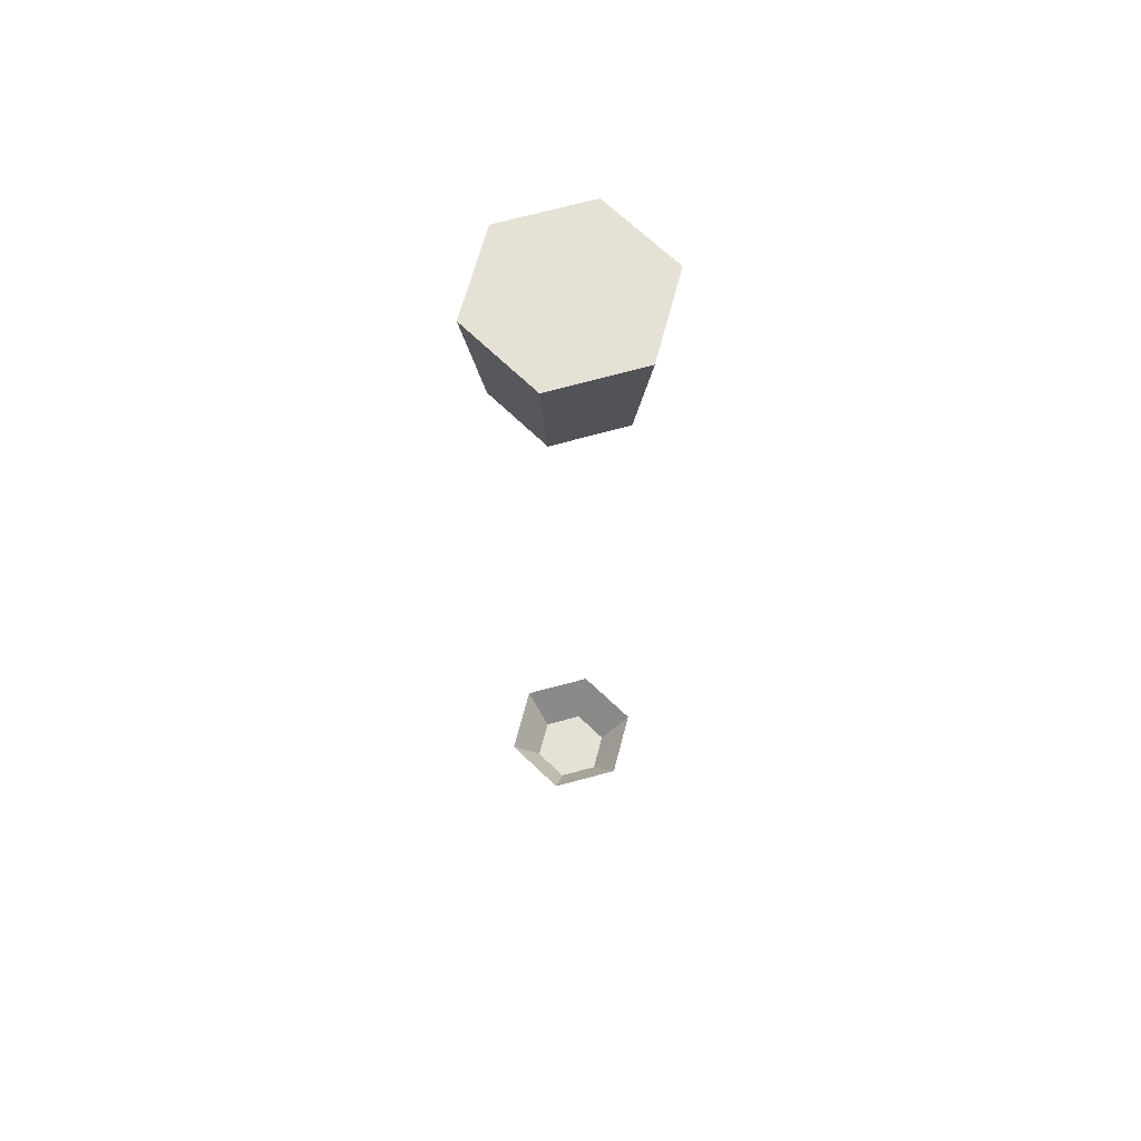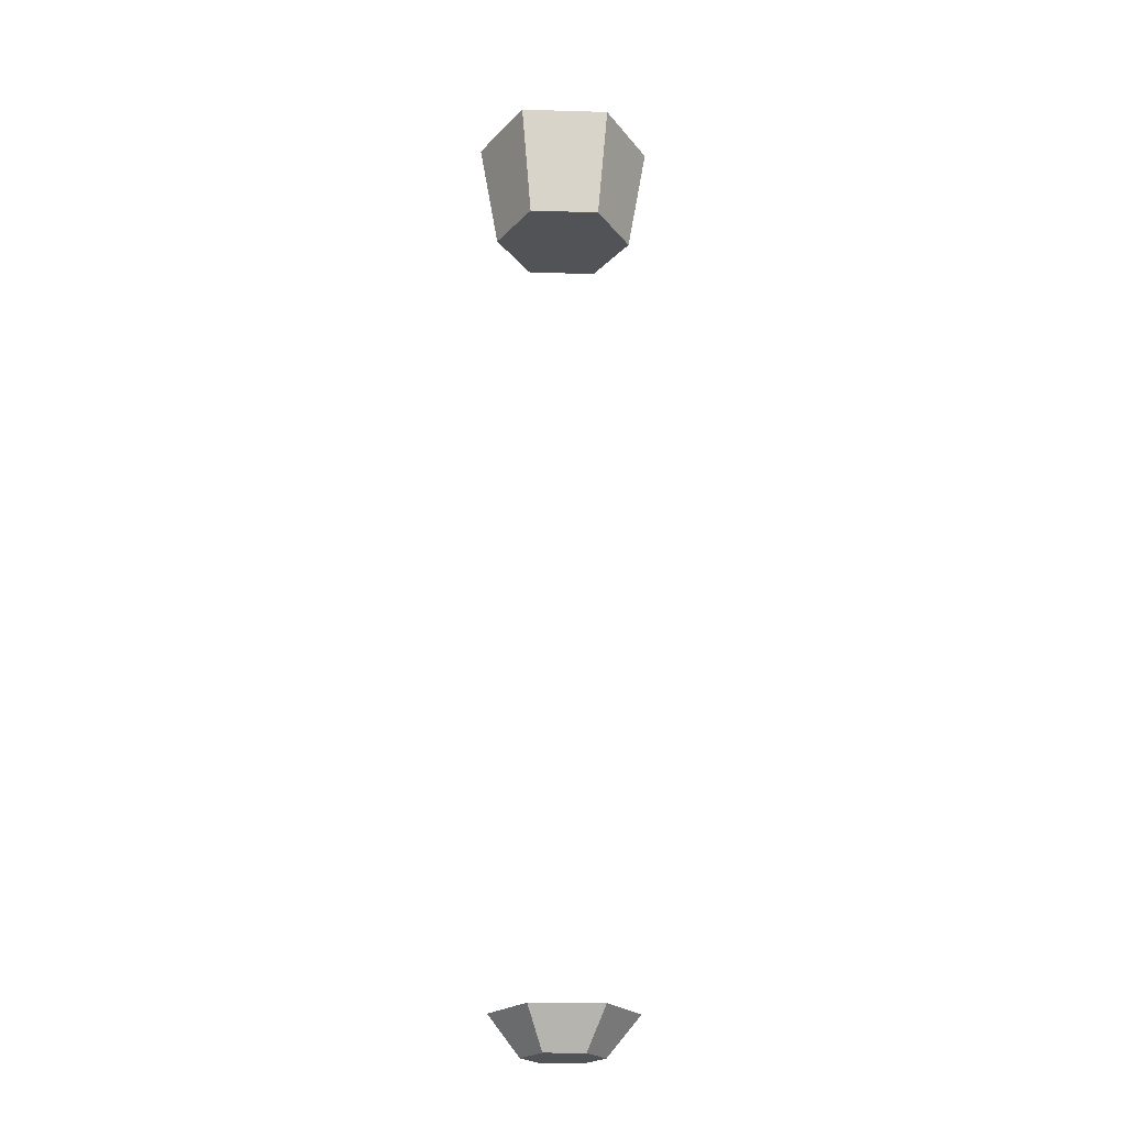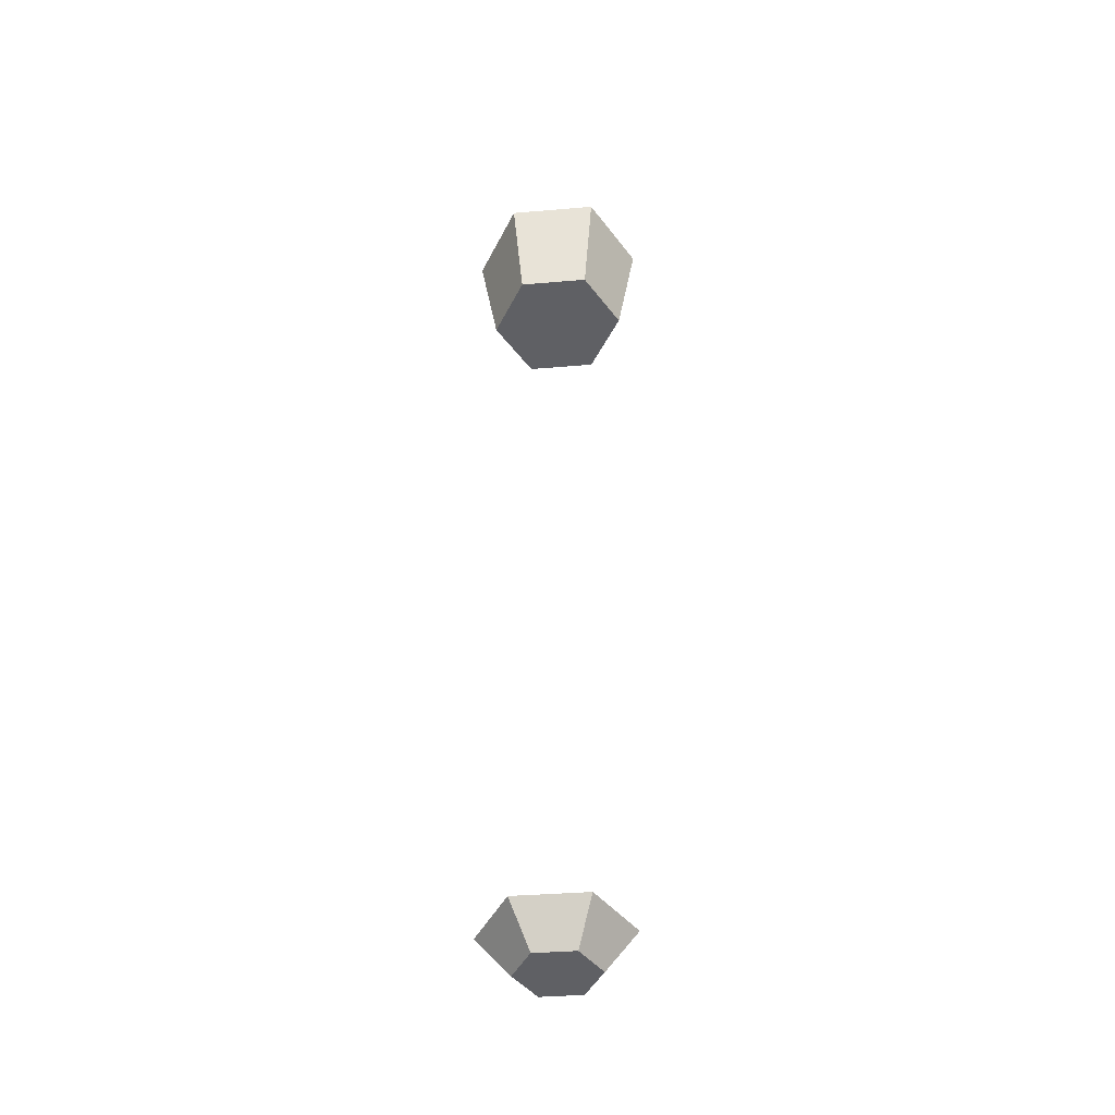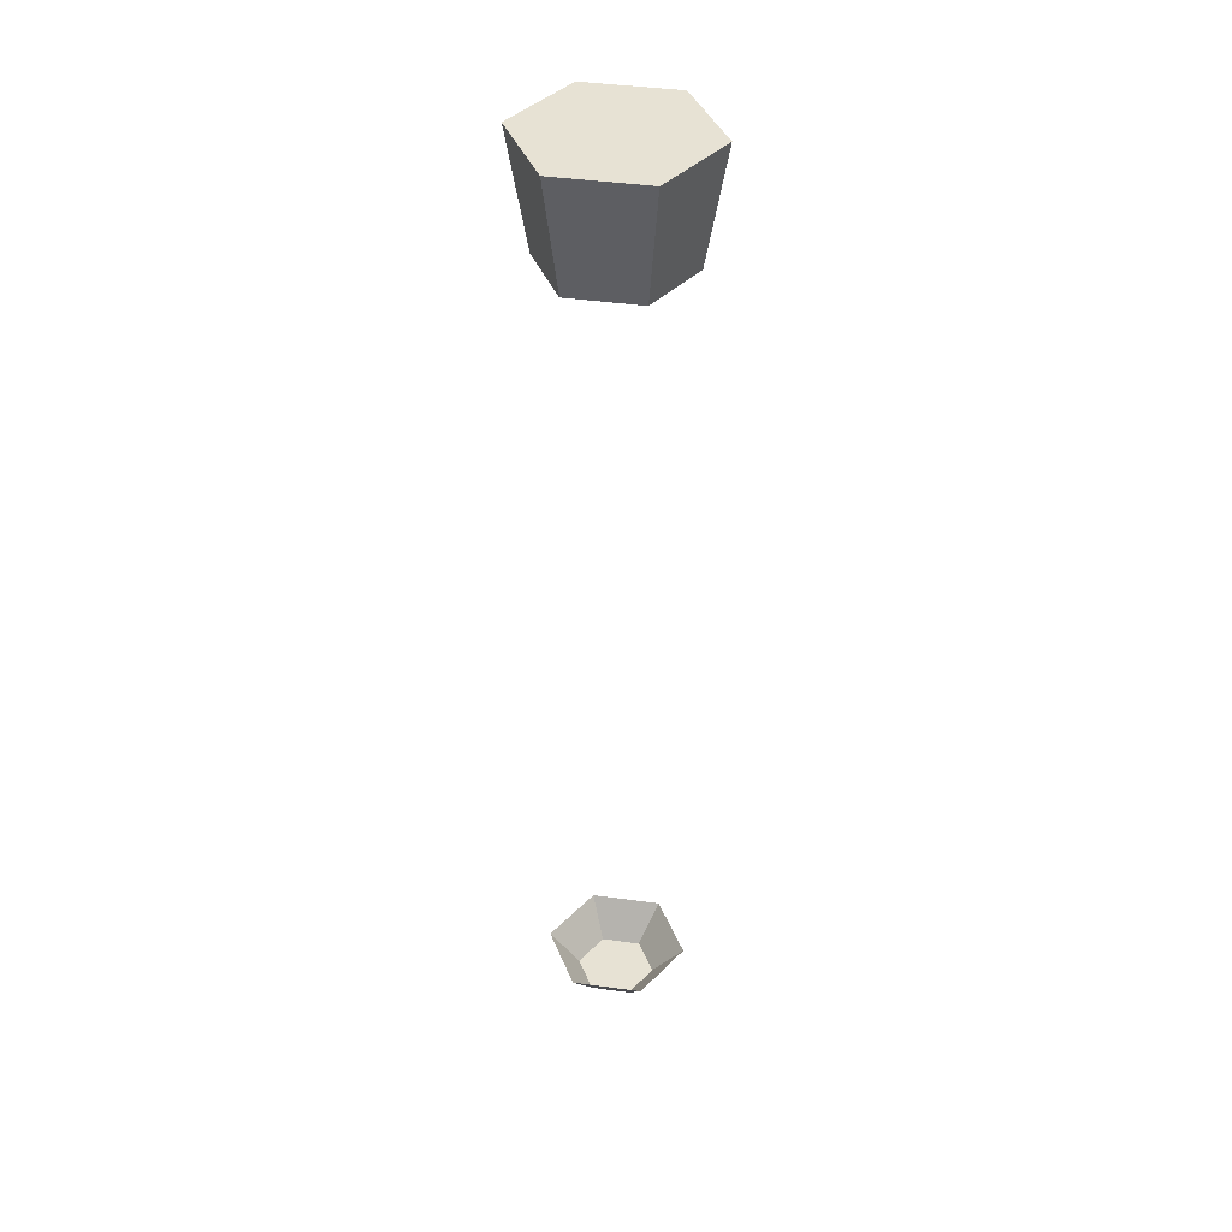
<metadata>
{"format":"obj","ext":"obj","renderer":"f3d","projection":"perspective","resolution":1024,"background":"white","views":[{"elev":64.1,"azim":-75.5,"up":"+Y"},{"elev":-22.3,"azim":-62.1,"up":"+Y"},{"elev":-44.2,"azim":-115.1,"up":"+Y"},{"elev":40.0,"azim":69.5,"up":"+Y"}]}
</metadata>
<code>
g Mesh1 Model
v -0.004626 0.005639 -0.00866
v -0.005556 0 -7.05e-19
v -0.009626 0.005639 -3.525e-19
f 1 2 3
v -0.002778 0 -0.004812
f 2 1 4
f 3 2 1
v -0.002778 0 0.004812
f 5 3 2
v -0.004626 0.005639 0.00866
f 3 5 6
f 6 5 3
v 0.005374 0.005639 0.00866
f 5 7 6
v 0.002778 0 0.004812
f 7 5 8
f 8 5 7
f 5 4 8
f 4 5 2
f 2 5 4
f 2 3 5
f 8 4 5
v 0.002778 0 -0.004812
f 8 4 9
f 9 4 8
f 1 9 4
v 0.005374 0.005639 -0.00866
f 9 1 10
f 4 9 1
f 10 1 9
v 0.005556 0 -0
f 10 11 9
v 0.01037 0.005639 2.467e-18
f 11 10 12
f 12 10 11
f 9 11 10
f 8 9 11
f 11 9 8
f 12 8 11
f 8 12 7
f 7 12 8
f 11 8 12
f 4 1 2
f 6 7 5
g Mesh2 Model
v -0.005055 0.121 -0.008616
v -0.005055 0.121 0.00854
v -0.01015 0.121 -3.782e-05
f 13 14 15
v 0.005143 0.121 0.00854
f 14 13 16
f 15 14 13
v -0.0111 0.1264 -3.782e-05
f 14 17 15
v -0.005526 0.1264 0.009332
f 17 14 18
f 18 14 17
v 0.005614 0.1264 0.009332
f 14 19 18
f 19 14 16
f 16 14 19
f 16 13 14
v 0.005143 0.121 -0.008616
f 16 13 20
f 20 13 16
v -0.005526 0.1264 -0.009408
f 21 20 13
v 0.005614 0.1264 -0.009408
f 20 21 22
f 13 20 21
f 22 21 20
v -0.006455 0.1371 -0.01097
f 23 22 21
v 0.006543 0.1371 -0.01097
f 22 23 24
f 21 22 23
f 24 23 22
v 0.006543 0.1371 0.0109
f 23 25 24
v -0.006455 0.1371 0.0109
f 23 26 25
v -0.01295 0.1371 -3.782e-05
f 26 23 27
f 27 23 26
f 21 27 23
f 27 21 17
f 17 21 27
f 13 17 21
f 17 13 15
f 15 13 17
f 21 17 13
f 15 17 14
f 23 27 21
f 18 27 17
f 27 18 26
f 26 18 27
f 18 25 26
f 25 18 19
f 19 18 25
f 18 19 14
f 26 25 18
f 25 26 23
f 24 25 23
v 0.01304 0.1371 -3.782e-05
f 24 25 28
f 28 25 24
f 19 28 25
v 0.01118 0.1264 -3.782e-05
f 28 19 29
f 25 28 19
f 29 19 28
f 16 29 19
v 0.01024 0.121 -3.782e-05
f 29 16 30
f 19 29 16
f 30 16 29
f 16 20 30
f 30 20 16
f 22 30 20
f 30 22 29
f 29 22 30
f 24 29 22
f 29 24 28
f 28 24 29
f 22 29 24
f 20 30 22
f 17 27 18
g Mesh3 Model
l 17 18
l 21 17
l 22 21
l 29 22
l 19 29
l 18 19
l 14 18
l 14 16
l 15 14
l 13 15
l 20 13
l 30 20
l 16 30
l 19 16
l 19 25
l 26 25
l 18 26
l 27 26
l 17 27
l 15 17
l 23 27
l 21 23
l 13 21
l 24 23
l 22 24
l 20 22
l 28 24
l 29 28
l 29 30
l 28 25
g Mesh4 Model
l 4 1
l 4 2
l 9 4
l 11 9
l 8 11
l 5 8
l 2 5
l 2 3
l 3 6
l 1 3
l 10 1
l 9 10
l 12 10
l 7 12
l 6 7
l 5 6
l 8 7
l 11 12

</code>
